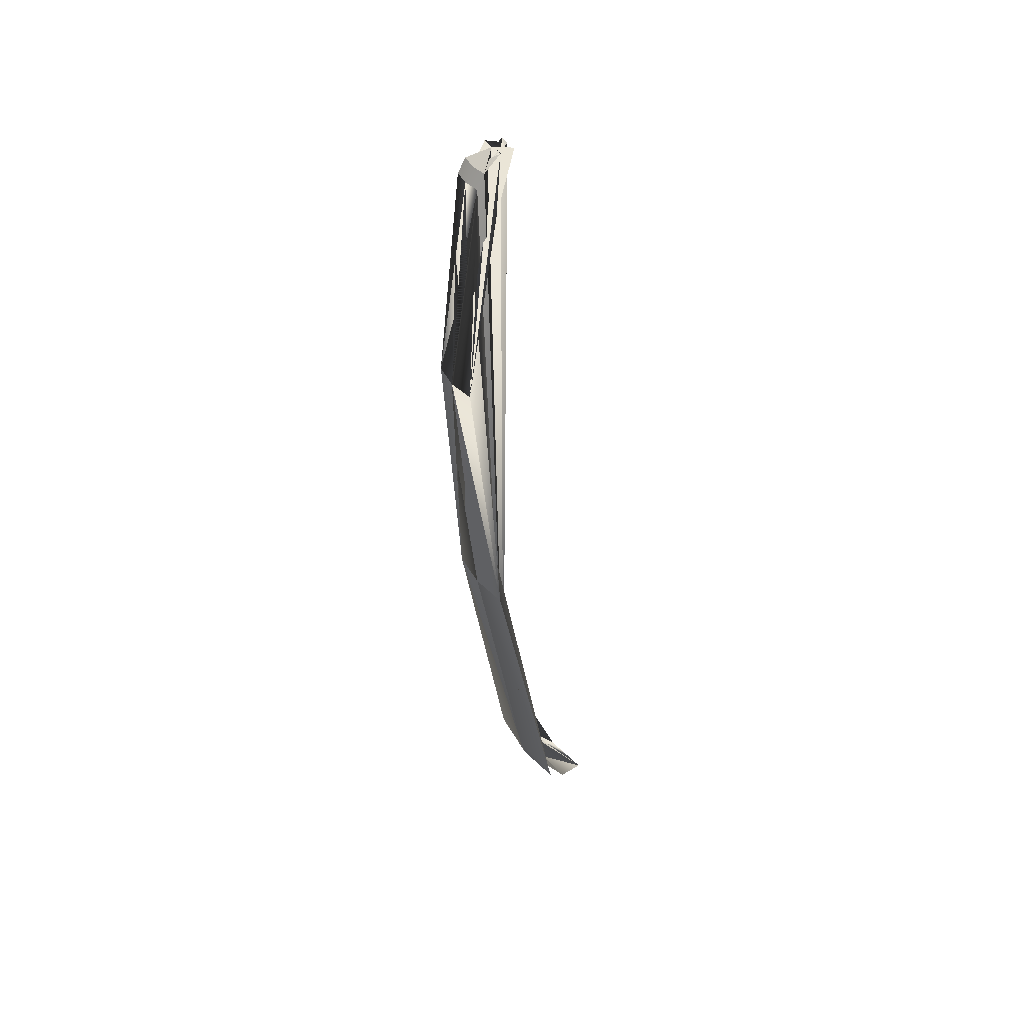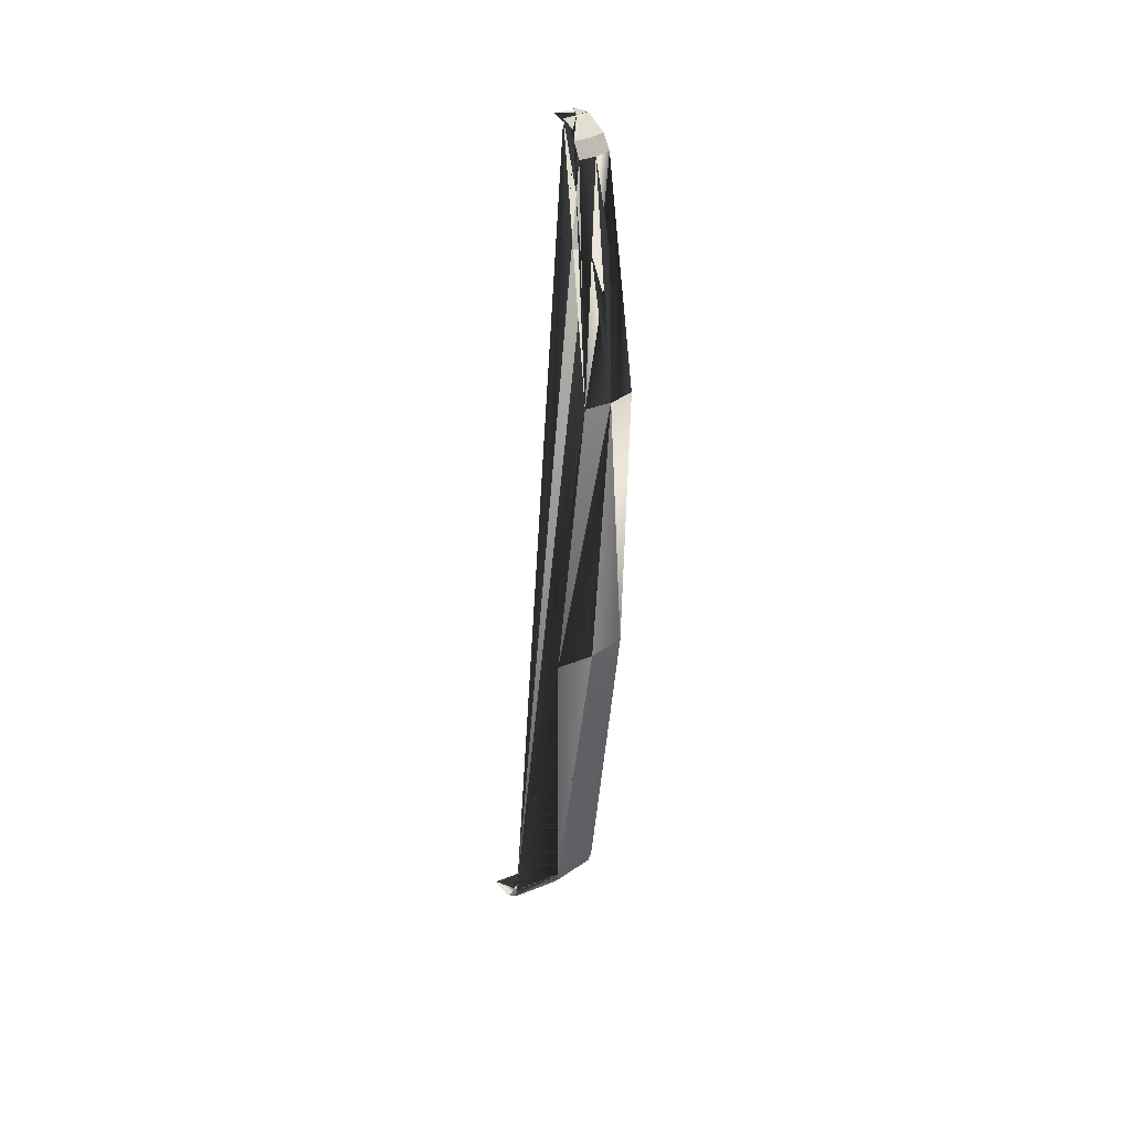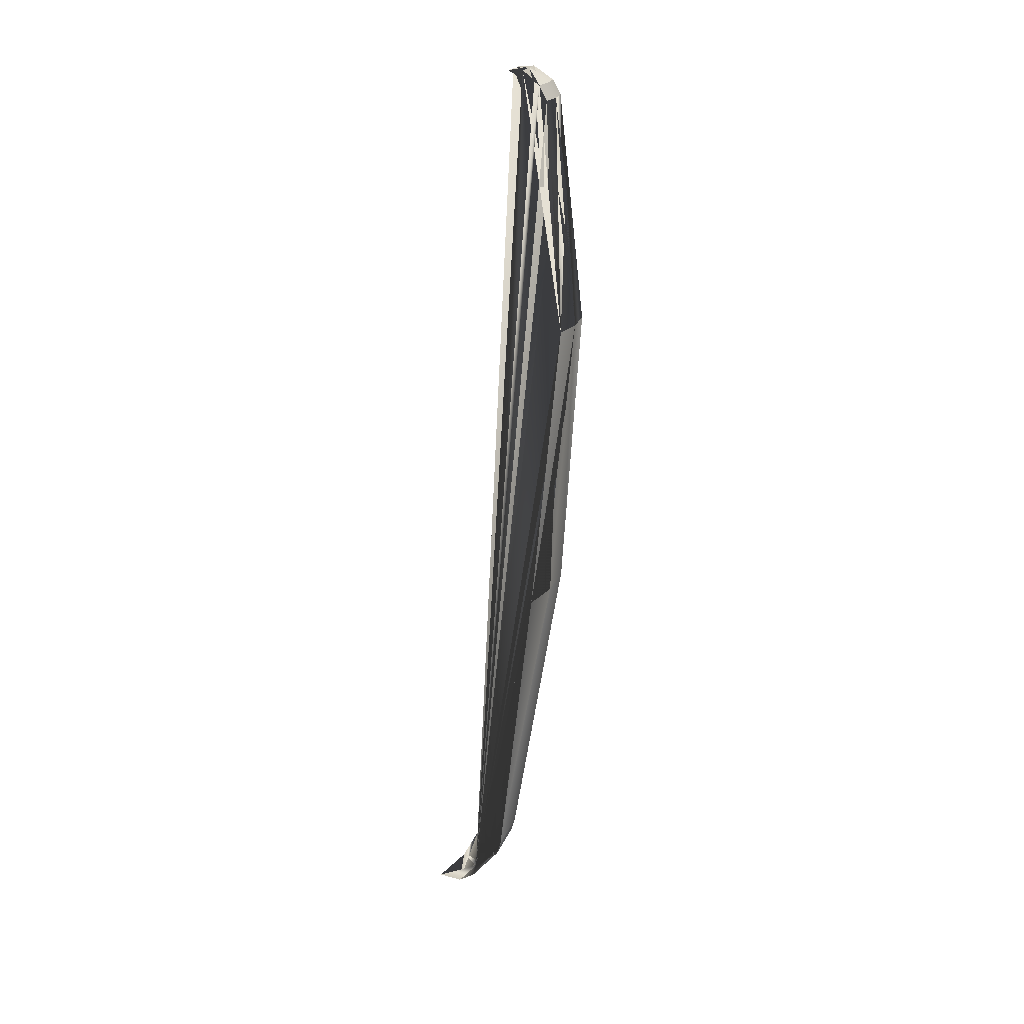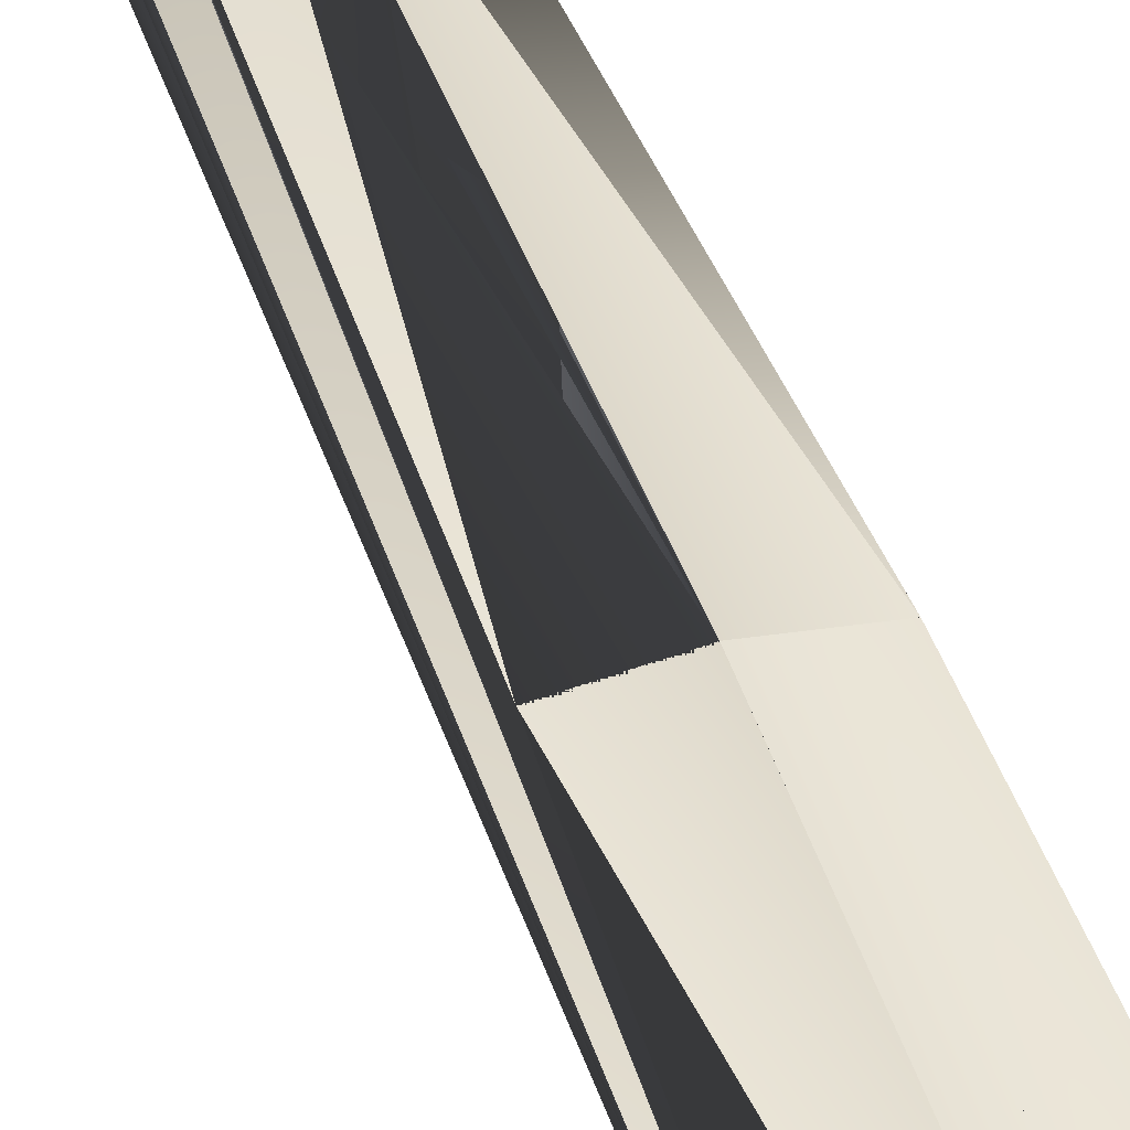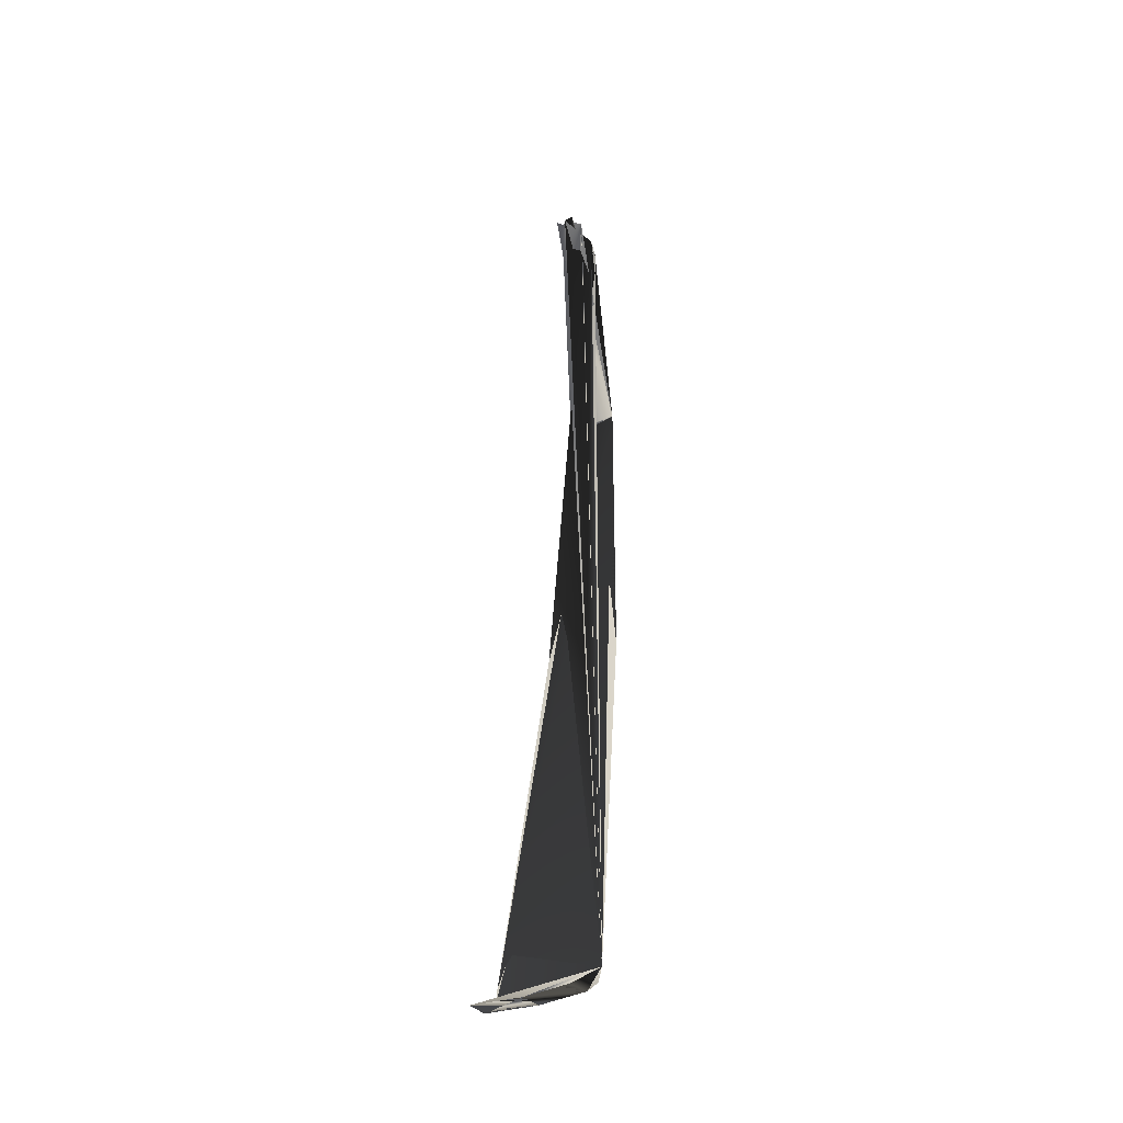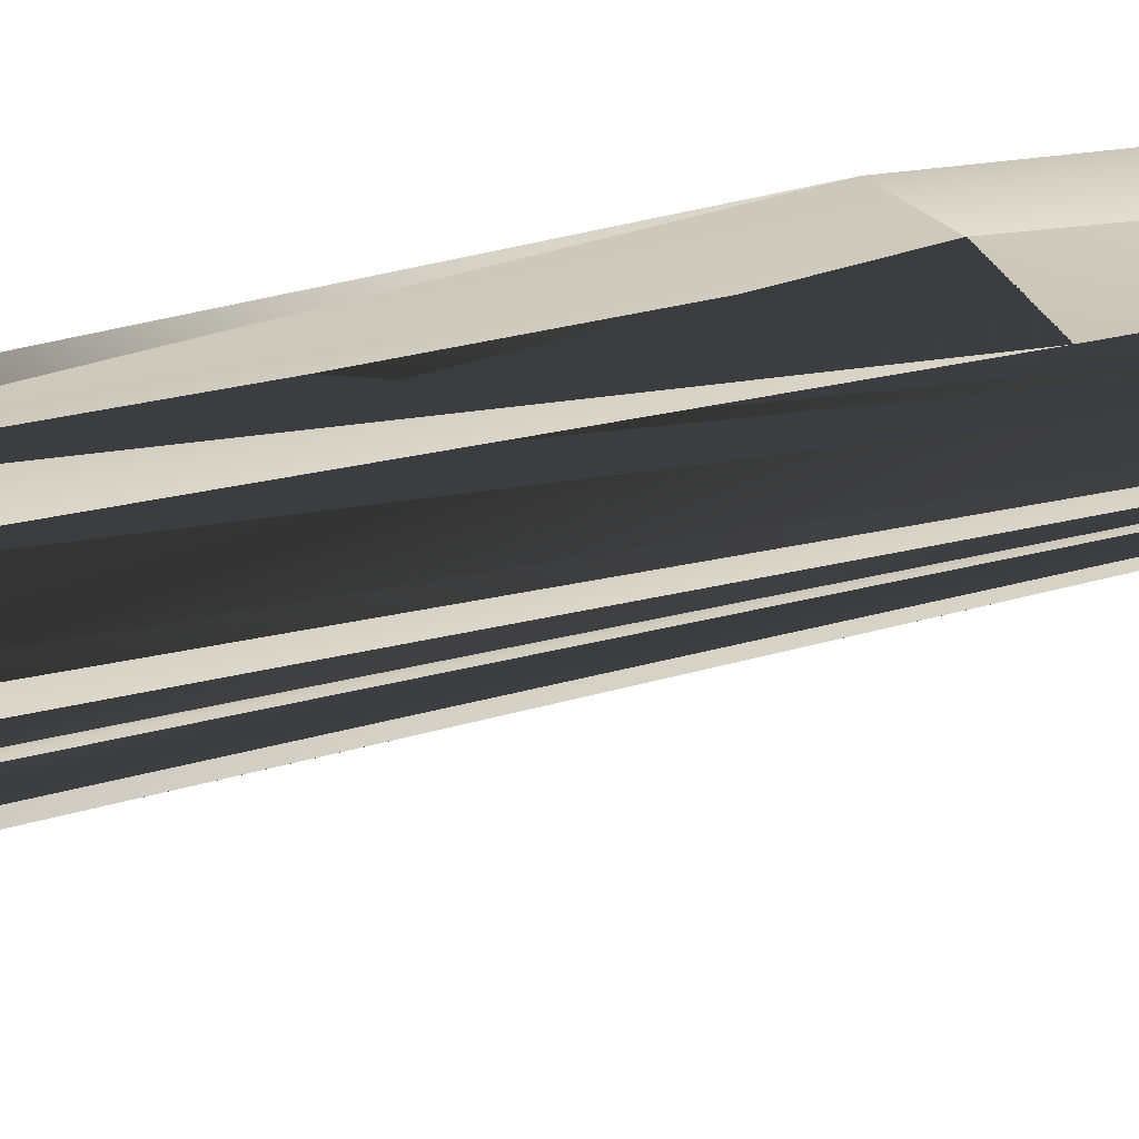
<metadata>
{"format":"obj","ext":"obj","renderer":"f3d","projection":"perspective","resolution":1024,"background":"white","views":[{"elev":46.8,"azim":54.9,"up":"+Y"},{"elev":37.1,"azim":-34.4,"up":"+Y"},{"elev":25.9,"azim":-63.2,"up":"+Y"},{"elev":39.0,"azim":-18.9,"up":"+Z"},{"elev":-35.5,"azim":-151.1,"up":"+Y"},{"elev":29.9,"azim":-119.4,"up":"+Z"}]}
</metadata>
<code>
o S.S._Dolphin_part.018
v -0.004858 1.294 0.02593
v -0.004792 1.26 0.08259
v 0.03704 1.26 0.07669
v 0.03704 1.26 0.07669
v -0.004792 1.26 0.08259
v 0.03818 1.221 0.09912
v -0.00472 1.221 0.1055
v -0.04662 1.26 0.07669
v -0.04763 1.221 0.09912
v -0.13 -1.39 -0.2308
v -0.1335 -1.383 -0.1561
v 0.003055 -1.39 -0.214
v 0.003055 -1.383 -0.1389
v 0.1361 -1.39 -0.2308
v 0.1396 -1.383 -0.1561
v -0.1335 -1.383 -0.1561
v 0.003055 -1.383 -0.1389
v -0.1355 -1.342 -0.1037
v 0.003055 -1.342 -0.08647
v 0.1396 -1.383 -0.1561
v 0.1416 -1.342 -0.1037
v -0.1355 -1.342 -0.1037
v 0.003055 -1.342 -0.08647
v -0.139 -1.299 -0.09188
v 0.003055 -1.299 -0.0742
v 0.1416 -1.342 -0.1037
v 0.1451 -1.299 -0.09188
v -0.139 -1.299 -0.09188
v 0.003055 -1.299 -0.0742
v -0.1023 -0.2822 0.08801
v 0.003055 -0.2822 0.1009
v 0.1451 -1.299 -0.09188
v 0.1084 -0.2822 0.08801
v -0.1023 -0.2822 0.08801
v 0.003055 -0.2822 0.1009
v -0.06811 0.5837 0.1591
v 0.003055 0.5837 0.17
v 0.1084 -0.2822 0.08801
v 0.07422 0.5837 0.1591
v 0.03818 1.221 0.09912
v -0.00472 1.221 0.1055
v 0.07422 0.5837 0.1591
v 0.003055 0.5837 0.17
v -0.04763 1.221 0.09912
v -0.06811 0.5837 0.1591
v -0.004858 1.288 -0.02209
v -0.004858 1.294 0.02593
v 0.02968 1.293 0.02285
v 0.02968 1.293 0.02285
v -0.0394 1.293 0.02286
v -0.04662 1.26 0.07669
v 0.02193 1.288 -0.0247
v -0.03164 1.288 -0.02468
v -0.0394 1.293 0.02286
f 1 1 1 2 2 2 3 3 3 28
f 4 4 4 5 5 5 6 6 6 28
f 6 6 6 5 5 5 7 7 7 28
f 5 5 5 8 8 8 7 7 7 28
f 7 7 7 8 8 8 9 9 9 28
f 10 10 10 11 11 10 12 12 11 28
f 11 11 10 13 13 11 12 12 11 28
f 12 12 11 13 13 11 14 14 12 28
f 13 13 11 15 15 12 14 14 12 28
f 16 16 13 17 17 14 18 18 15 28
f 18 18 15 17 17 14 19 19 14 28
f 17 17 14 20 20 16 19 19 14 28
f 19 19 14 20 20 16 21 21 17 28
f 22 22 18 23 23 19 24 24 20 28
f 24 24 20 23 23 19 25 25 19 28
f 23 23 19 26 26 21 25 25 19 28
f 25 25 19 26 26 21 27 27 22 28
f 28 28 23 29 29 24 30 30 25 28
f 30 30 25 29 29 24 31 31 26 28
f 29 29 24 32 32 27 31 31 26 28
f 31 31 26 32 32 27 33 33 28 28
f 34 34 29 35 35 30 36 36 31 28
f 36 36 31 35 35 30 37 37 32 28
f 35 35 30 38 38 33 37 37 32 28
f 37 37 32 38 38 33 39 39 34 28
f 40 40 35 41 41 36 42 42 37 28
f 42 42 37 41 41 36 43 43 38 28
f 41 41 36 44 44 39 43 43 38 28
f 43 43 38 44 44 39 45 45 40 28
f 46 46 41 47 47 42 48 48 43 28
f 3 3 3 49 49 44 1 1 1 28
f 1 1 1 50 50 45 51 51 46 28
f 51 51 46 2 2 2 1 1 1 28
f 48 48 43 52 52 47 46 46 41 28
f 46 46 41 53 53 48 54 54 41 28
f 54 54 41 47 47 42 46 46 41 28

</code>
